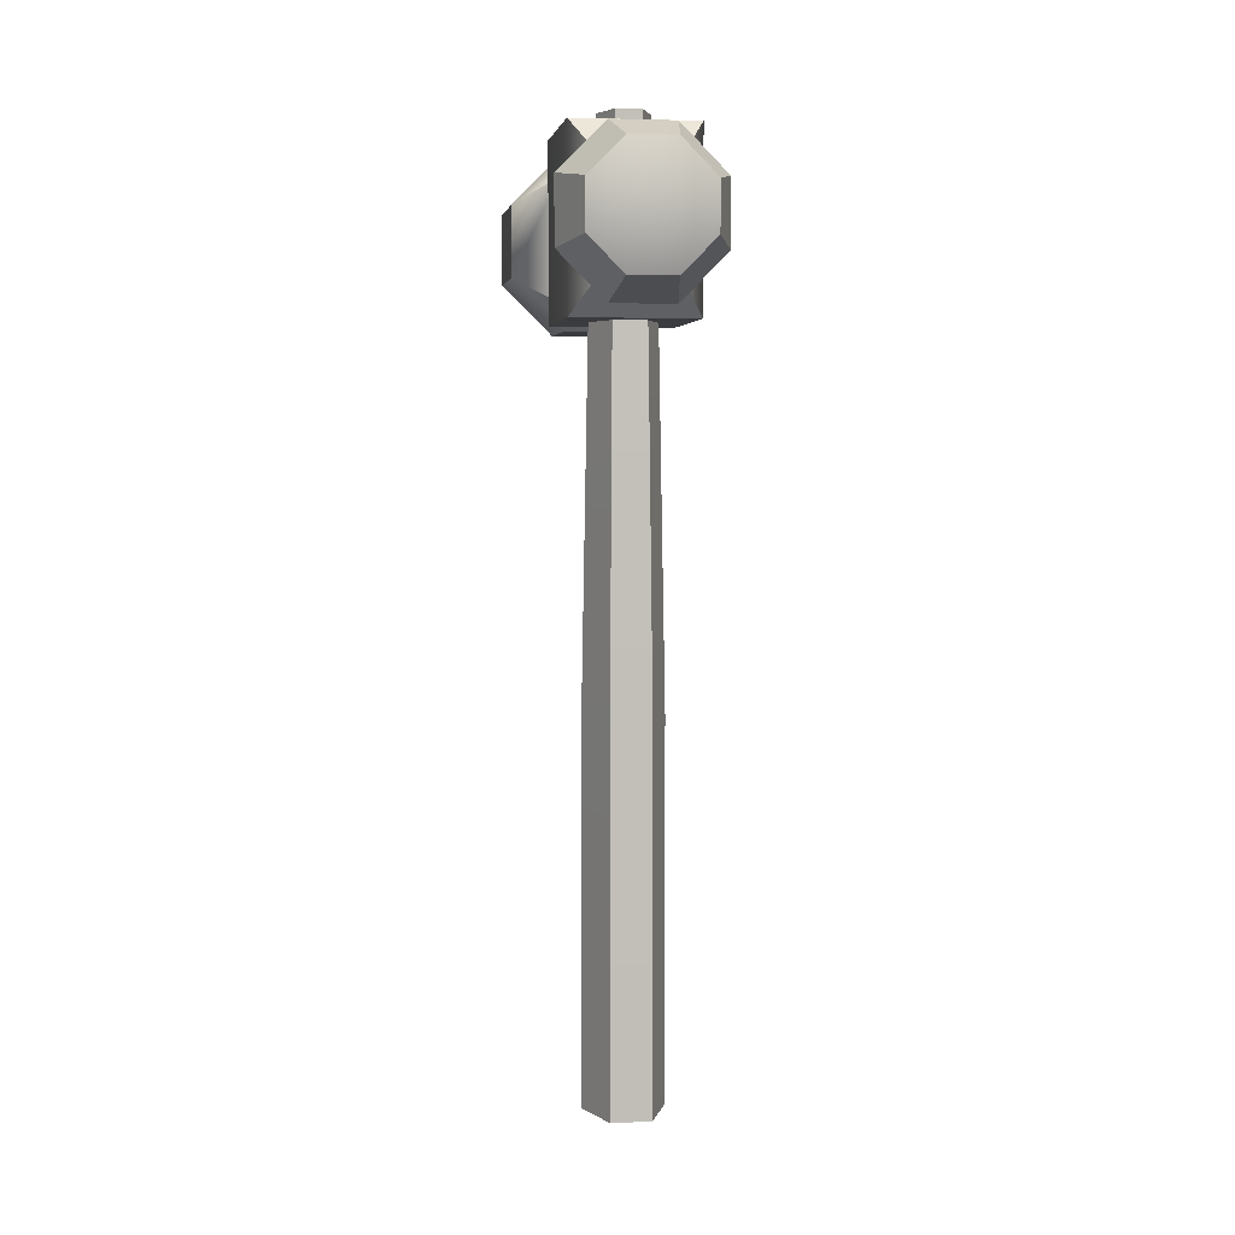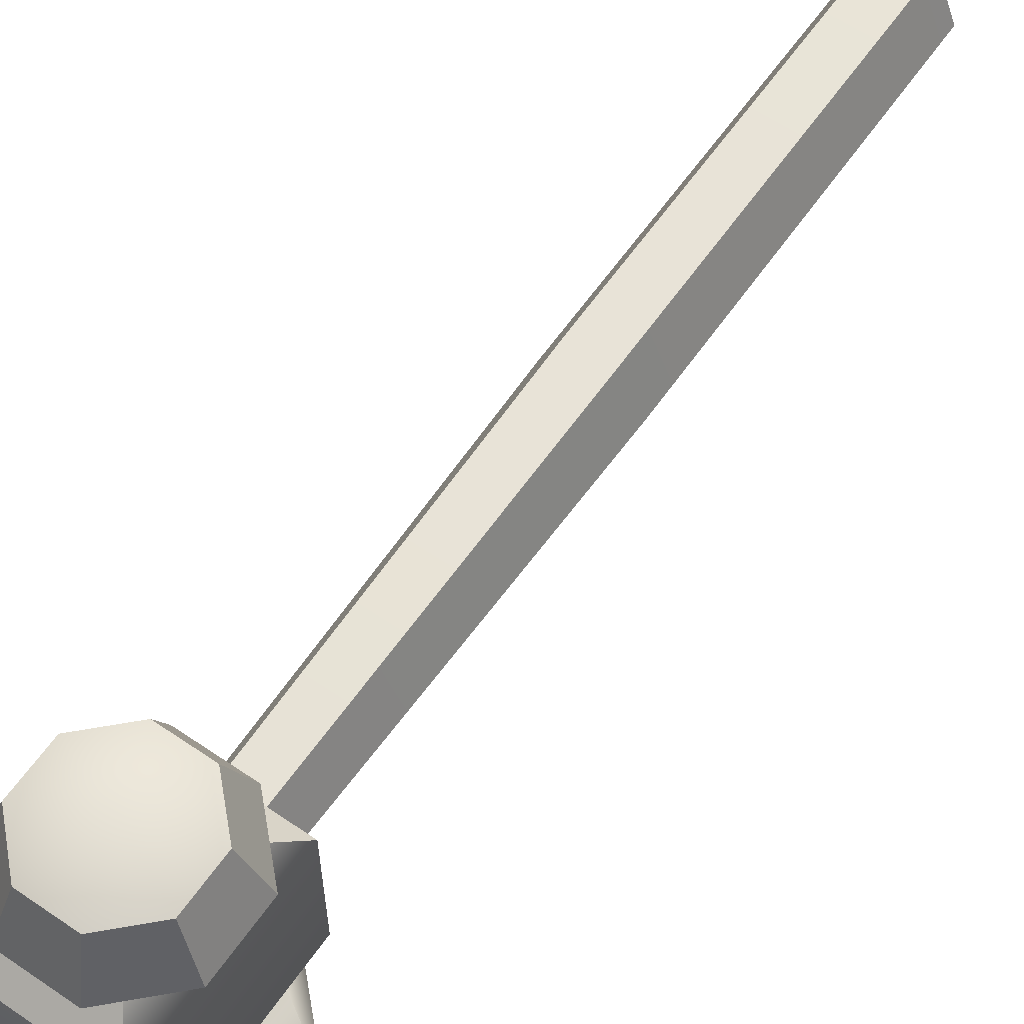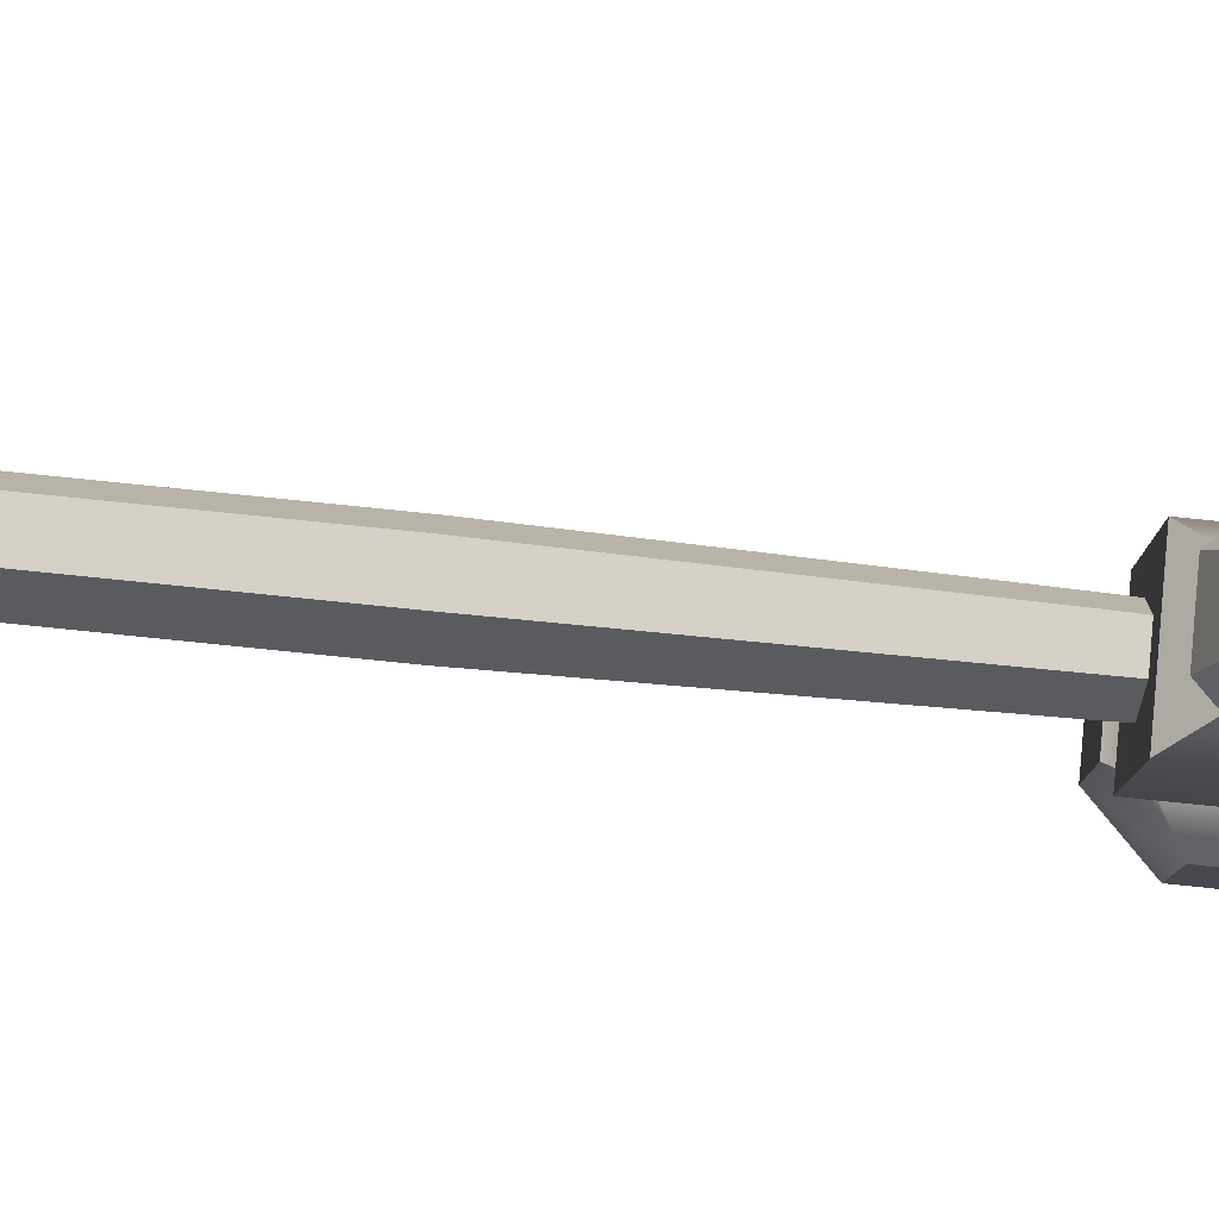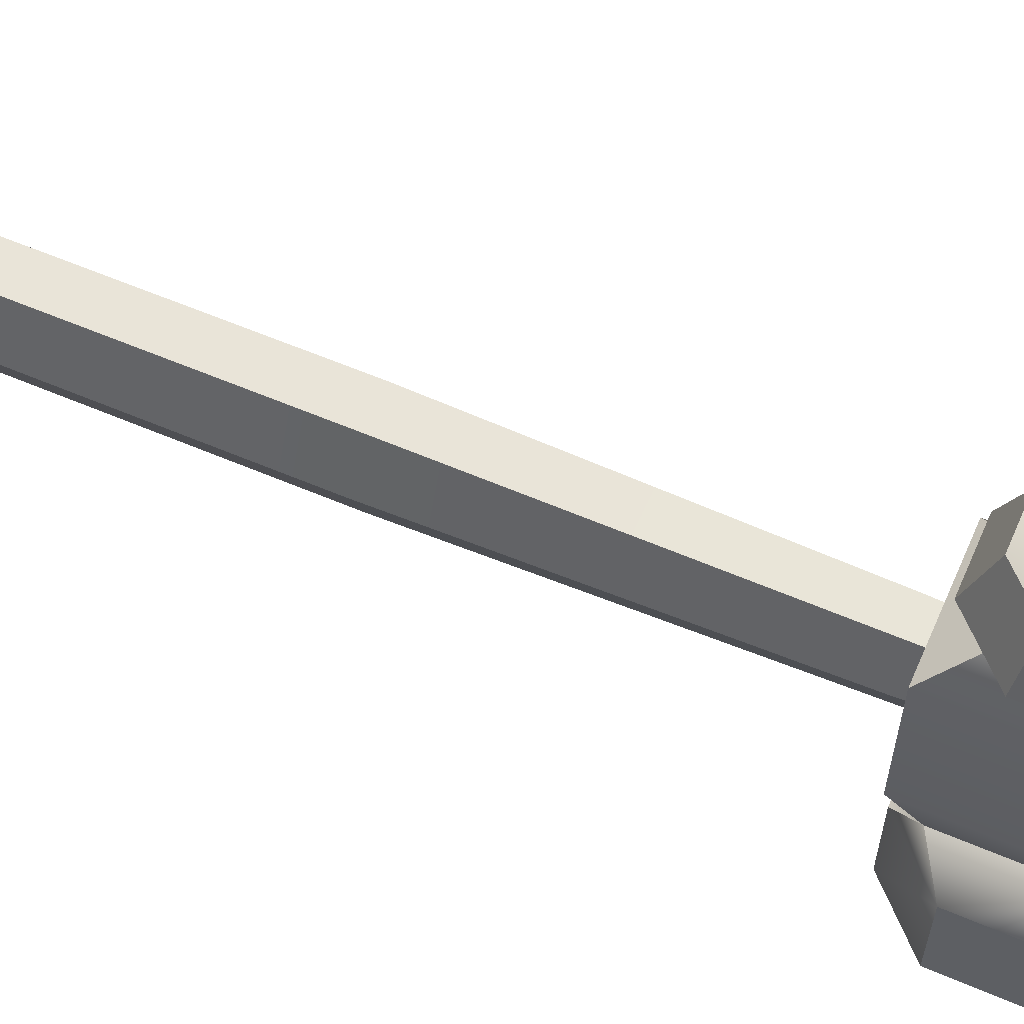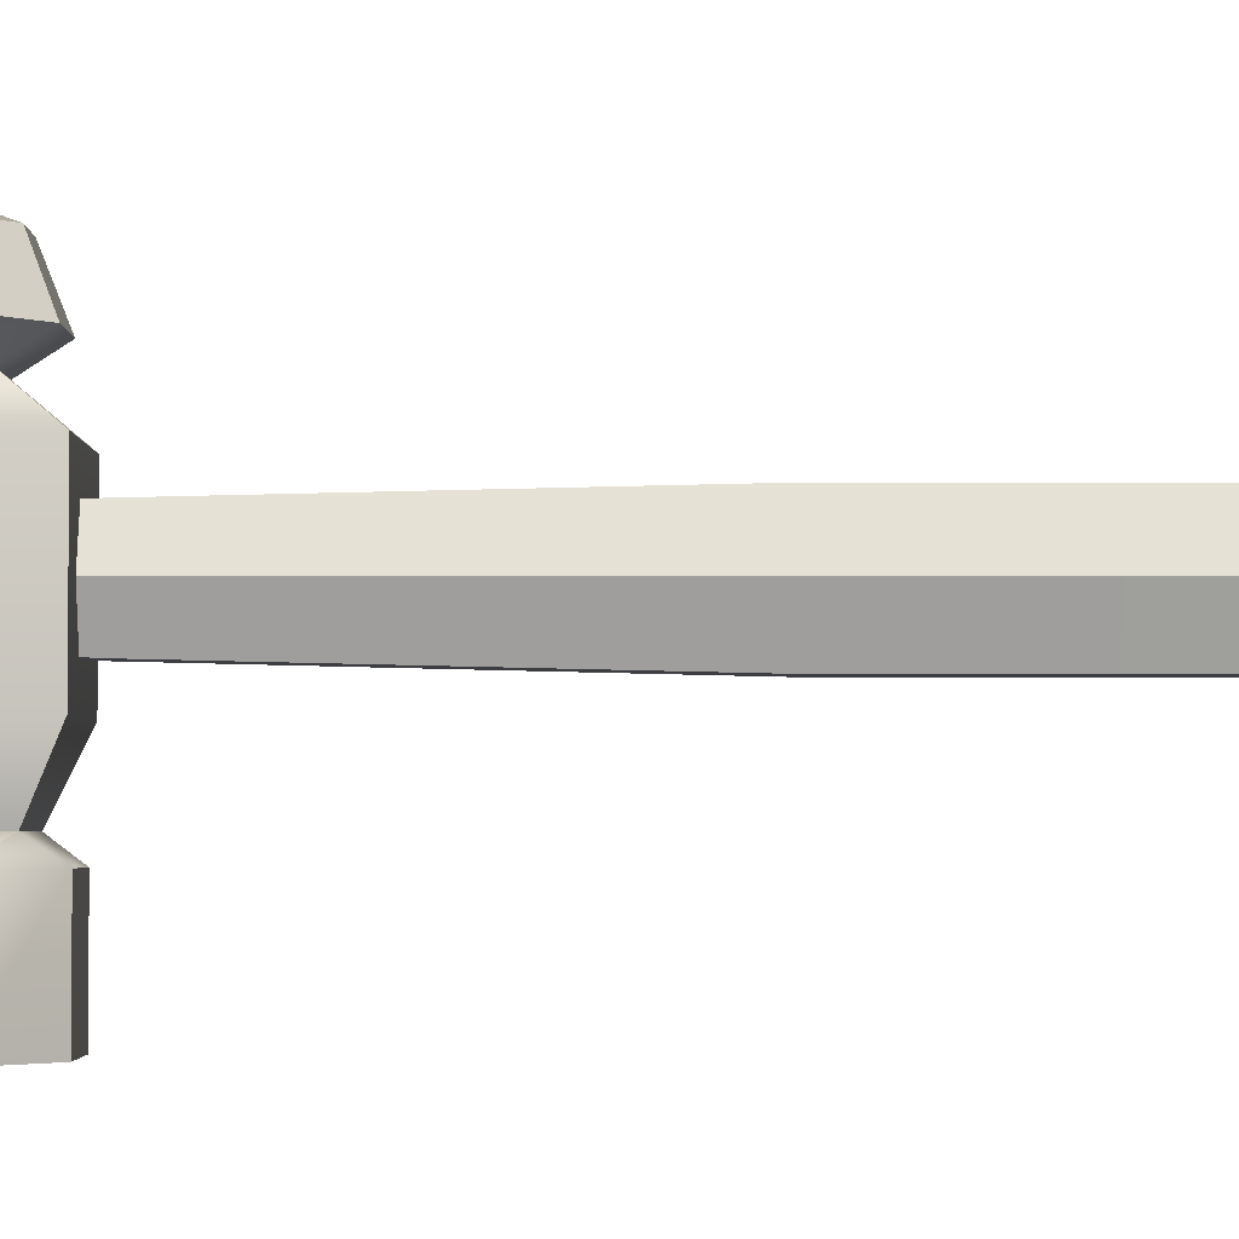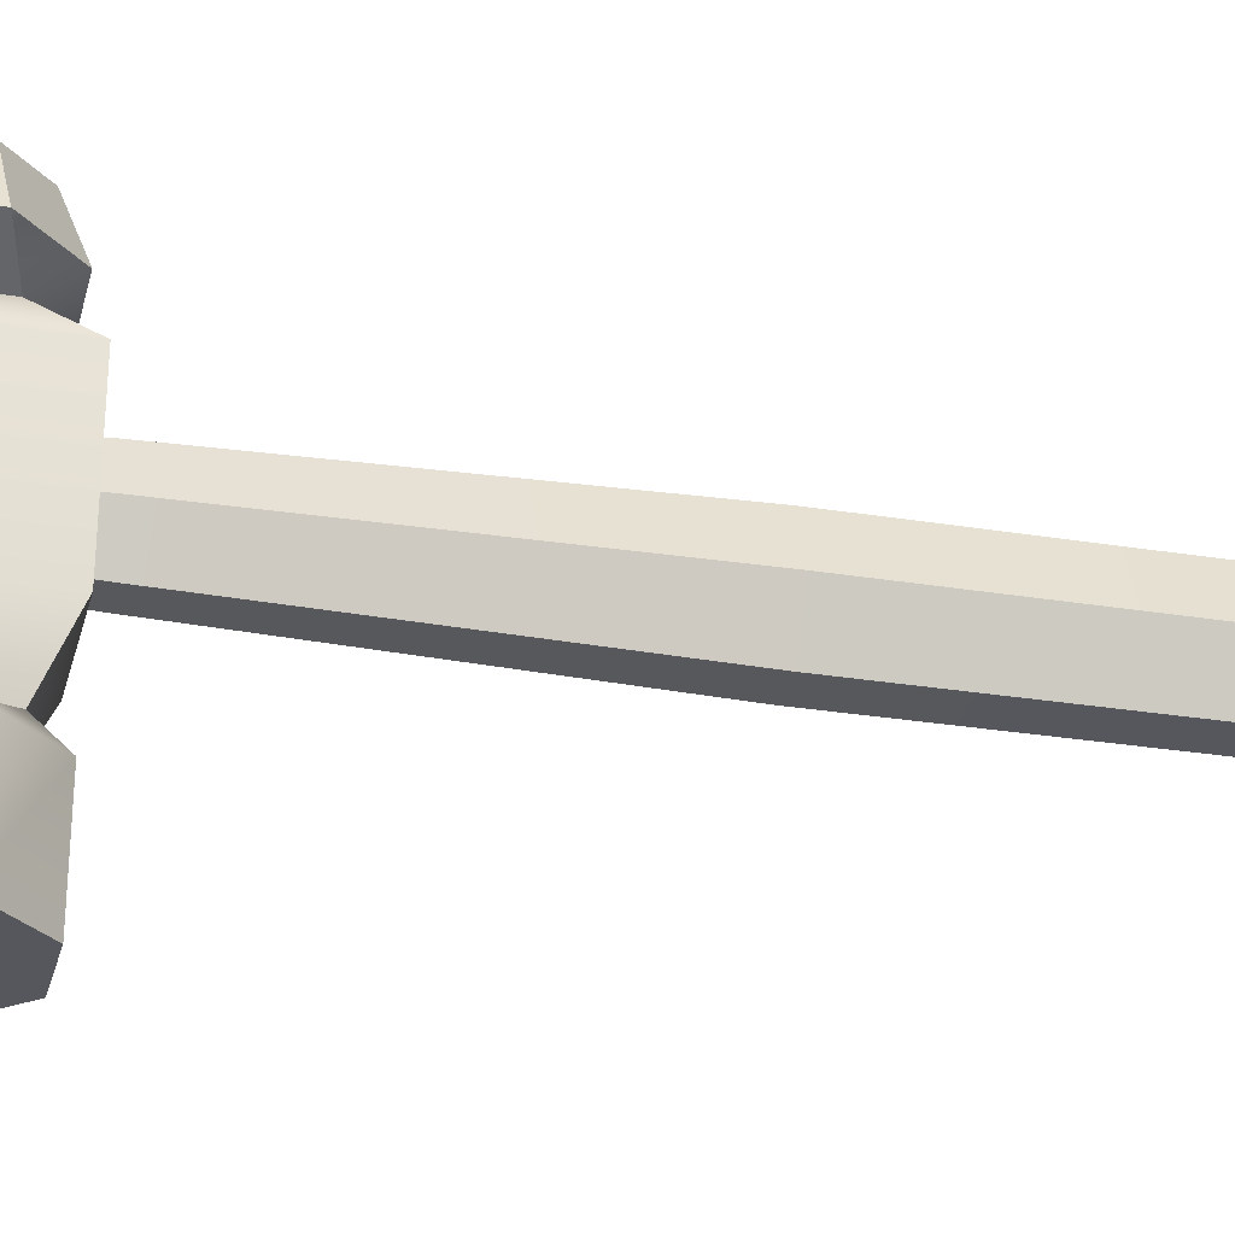
<metadata>
{"format":"obj","ext":"obj","renderer":"f3d","projection":"perspective","resolution":1024,"background":"white","views":[{"elev":4.4,"azim":171.4,"up":"+Z"},{"elev":61.1,"azim":34.8,"up":"+Y"},{"elev":79.7,"azim":-84.2,"up":"+Y"},{"elev":59.9,"azim":-66.3,"up":"+Y"},{"elev":-3.2,"azim":89.4,"up":"+Y"},{"elev":-27.5,"azim":75.8,"up":"+Y"}]}
</metadata>
<code>
g SM_Tool_Hammer_Mallet
v 0.01022 0.02514 -0.1055
v -0.01022 0.02514 -0.1055
v -0.02045 4.768e-09 -0.1055
v -0.01022 -0.02514 -0.1055
v 0.01022 -0.02514 -0.1055
v 0.02045 0 -0.1055
v 0.008557 0.02104 0.2687
v -0.008557 0.02104 0.2687
v -0.01711 0 0.2687
v -0.008557 -0.02104 0.2687
v 0.008557 -0.02104 0.2687
v 0.01711 0 0.2687
v 0.01022 0.02514 0.08662
v 0.02045 0 0.08662
v 0.01022 -0.02514 0.08662
v -0.01022 -0.02514 0.08662
v -0.02045 4.768e-09 0.08662
v -0.01022 0.02514 0.08662
v 0.006577 0.01617 0.3726
v -0.006576 0.01617 0.3726
v -0.01315 0 0.3726
v -0.006576 -0.01617 0.3726
v 0.006577 -0.01617 0.3726
v 0.01315 0 0.3726
v 0.006577 0.01617 0.3634
v -0.006576 0.01617 0.3634
v -0.01315 0 0.3634
v -0.006576 -0.01617 0.3634
v 0.006577 -0.01617 0.3634
v 0.01315 0 0.3634
v -0.03156 -0.03645 0.3648
v 0.03156 -0.03645 0.3648
v -0.03156 0.03645 0.3648
v 0.03156 0.03645 0.3648
v -0.03156 0.03645 0.2749
v 0.03156 0.03645 0.2749
v -0.03156 -0.03645 0.2749
v 0.03156 -0.03645 0.2749
v -0.01623 0.05498 0.3428
v 0.0165 0.05498 0.3428
v 0.0165 0.05498 0.2969
v -0.01623 0.05498 0.2969
v -0.02245 -0.06623 0.2884
v 0.02245 -0.06623 0.2884
v 0.02245 -0.06623 0.3513
v -0.02245 -0.06623 0.3513
v -0.03848 0.06597 0.3363
v -0.01623 0.05498 0.3428
v -0.01457 0.06597 0.3602
v 0.001291 0.1047 0.3198
v 0.01715 0.06597 0.3602
v 0.0165 0.05498 0.3428
v 0.04106 0.06597 0.3363
v 0.04106 0.06597 0.3034
v 0.0165 0.05498 0.2969
v 0.01715 0.06597 0.2795
v -0.01457 0.06597 0.2795
v -0.01623 0.05498 0.2969
v -0.03848 0.06597 0.3034
v -0.04301 -0.0758 0.3016
v -0.02245 -0.06623 0.2883
v -0.01637 -0.0758 0.2749
v -0.04301 -0.1255 0.3016
v -0.01637 -0.1255 0.2749
v 0.01896 -0.0758 0.2749
v 0.02245 -0.06623 0.2883
v 0.04559 -0.0758 0.3016
v 0.04559 -0.1255 0.3016
v 0.01896 -0.1255 0.2749
v 0.04559 -0.0758 0.3381
v 0.02245 -0.06623 0.3513
v 0.01896 -0.0758 0.3648
v 0.01896 -0.1255 0.3648
v 0.04559 -0.1255 0.3381
v -0.01637 -0.0758 0.3648
v -0.02245 -0.06623 0.3513
v -0.04301 -0.0758 0.3381
v -0.04301 -0.1255 0.3381
v -0.01637 -0.1255 0.3648
v -0.0283 0.09281 0.3321
v -0.0283 0.09281 0.3076
v -0.01051 0.09281 0.2898
v 0.01309 0.09281 0.2898
v 0.03088 0.09281 0.3076
v 0.03088 0.09281 0.3321
v 0.01309 0.09281 0.3498
v -0.01051 0.09281 0.3498
v 0.001291 -0.1255 0.3198
v -0.01022 0.02514 -0.1055
v -0.01022 0.02514 0.08662
v -0.02045 4.768e-09 -0.1055
v -0.02045 4.768e-09 0.08662
v -0.01022 -0.02514 -0.1055
v -0.01022 -0.02514 0.08662
v 0.01022 -0.02514 -0.1055
v 0.01022 -0.02514 0.08662
v 0.02045 0 -0.1055
v 0.02045 0 0.08662
v 0.01022 0.02514 0.08662
v 0.01022 0.02514 -0.1055
v -0.02045 4.768e-09 -0.1055
v -0.01022 -0.02514 -0.1055
v 0.01022 -0.02514 -0.1055
v 0.02045 0 -0.1055
v 0.01711 0 0.2687
v 0.008557 -0.02104 0.2687
v -0.008557 -0.02104 0.2687
v -0.01711 0 0.2687
v 0.008557 0.02104 0.2687
v -0.008557 0.02104 0.2687
v 0.006577 0.01617 0.3726
v -0.006576 0.01617 0.3726
v -0.006576 0.01617 0.3634
v -0.006576 0.01617 0.3726
v -0.01315 0 0.3726
v -0.01315 0 0.3634
v -0.01315 0 0.3726
v -0.006576 -0.01617 0.3634
v -0.006576 -0.01617 0.3726
v 0.006577 -0.01617 0.3634
v 0.006577 -0.01617 0.3726
v 0.01315 0 0.3726
v 0.01315 0 0.3634
v 0.01315 0 0.3726
v 0.006577 0.01617 0.3726
v 0.006577 0.01617 0.3634
v 0.01022 0.02514 -0.1055
v -0.01022 0.02514 -0.1055
v -0.02045 4.768e-09 -0.1055
v 0.02045 0 -0.1055
v 0.006577 -0.01617 0.3726
v -0.006576 -0.01617 0.3726
v 0.03156 -0.03645 0.3648
v 0.03156 0.03645 0.3648
v 0.03156 0.03645 0.2749
v 0.03156 -0.03645 0.2749
v -0.03156 -0.03645 0.2749
v -0.03156 0.03645 0.2749
v -0.03156 0.03645 0.3648
v -0.03156 -0.03645 0.3648
v -0.03156 0.03645 0.3648
v 0.03156 0.03645 0.3648
v 0.0165 0.05498 0.3428
v 0.03156 0.03645 0.2749
v 0.0165 0.05498 0.2969
v -0.03156 0.03645 0.2749
v -0.01623 0.05498 0.2969
v -0.01623 0.05498 0.3428
v 0.02245 -0.06623 0.2884
v 0.02245 -0.06623 0.3513
v -0.02245 -0.06623 0.3513
v -0.02245 -0.06623 0.2884
v 0.0165 0.05498 0.3428
v -0.01623 0.05498 0.3428
v 0.0165 0.05498 0.2969
v -0.01623 0.05498 0.2969
v -0.02245 -0.06623 0.2884
v 0.02245 -0.06623 0.2884
v 0.02245 -0.06623 0.3513
v -0.02245 -0.06623 0.3513
v 0.01715 0.06597 0.3602
v -0.01457 0.06597 0.3602
v 0.04106 0.06597 0.3034
v 0.04106 0.06597 0.3363
v -0.01457 0.06597 0.2795
v 0.01715 0.06597 0.2795
v -0.03848 0.06597 0.3363
v -0.03848 0.06597 0.3034
v 0.01896 -0.0758 0.2749
v -0.01637 -0.0758 0.2749
v 0.04559 -0.0758 0.3381
v 0.04559 -0.0758 0.3016
v -0.01637 -0.0758 0.3648
v 0.01896 -0.0758 0.3648
v -0.04301 -0.0758 0.3016
v -0.04301 -0.0758 0.3381
v -0.03848 0.06597 0.3363
v -0.0283 0.09281 0.3321
v -0.01051 0.09281 0.3498
v -0.01457 0.06597 0.3602
v 0.01715 0.06597 0.3602
v 0.01309 0.09281 0.3498
v 0.03088 0.09281 0.3321
v 0.04106 0.06597 0.3363
v 0.04106 0.06597 0.3034
v 0.03088 0.09281 0.3076
v 0.01309 0.09281 0.2898
v 0.01715 0.06597 0.2795
v -0.01457 0.06597 0.2795
v -0.01051 0.09281 0.2898
v -0.0283 0.09281 0.3076
v -0.03848 0.06597 0.3034
v -0.04301 -0.1255 0.3016
v -0.01637 -0.1255 0.2749
v -0.01637 -0.0758 0.2749
v 0.01896 -0.1255 0.2749
v 0.04559 -0.1255 0.3016
v 0.04559 -0.1255 0.3381
v 0.01896 -0.1255 0.3648
v -0.01637 -0.0758 0.3648
v -0.01637 -0.1255 0.3648
v -0.04301 -0.1255 0.3381
v -0.0283 0.09281 0.3321
v -0.0283 0.09281 0.3076
v -0.01051 0.09281 0.2898
v 0.01309 0.09281 0.2898
v 0.03088 0.09281 0.3076
v 0.03088 0.09281 0.3321
v 0.01309 0.09281 0.3498
v -0.01051 0.09281 0.3498
v -0.04301 -0.1255 0.3016
v -0.01637 -0.1255 0.2749
v 0.01896 -0.1255 0.2749
v 0.04559 -0.1255 0.3016
v 0.04559 -0.1255 0.3381
v 0.01896 -0.1255 0.3648
v -0.01637 -0.1255 0.3648
v -0.04301 -0.1255 0.3381
g SM_Tool_Hammer_Mallet_0
f 2 18 1
f 18 13 1
f 18 110 13
f 110 109 13
f 110 26 109
f 26 25 109
f 26 112 25
f 112 111 25
f 3 17 89
f 17 90 89
f 17 108 90
f 108 8 90
f 108 27 8
f 27 113 8
f 27 115 113
f 115 114 113
f 4 16 91
f 16 92 91
f 16 107 92
f 107 9 92
f 107 28 9
f 28 116 9
f 28 22 116
f 22 117 116
f 5 15 93
f 15 94 93
f 15 106 94
f 106 10 94
f 106 29 10
f 29 118 10
f 29 23 118
f 23 119 118
f 6 14 95
f 14 96 95
f 14 105 96
f 105 11 96
f 105 30 11
f 30 120 11
f 30 122 120
f 122 121 120
f 100 99 97
f 99 98 97
f 99 7 98
f 7 12 98
f 7 126 12
f 126 123 12
f 126 125 123
f 125 124 123
f 103 102 101
f 104 103 101
f 20 21 19
f 21 24 19
f 21 132 24
f 132 131 24
f 129 128 127
f 130 129 127
f 34 33 31
f 32 34 31
f 31 46 32
f 46 150 32
f 36 38 35
f 38 37 35
f 38 44 37
f 44 43 37
f 40 39 141
f 142 40 141
f 41 143 134
f 135 41 134
f 135 134 133
f 136 135 133
f 133 45 136
f 45 149 136
f 42 145 144
f 146 42 144
f 148 147 138
f 139 148 138
f 139 138 137
f 140 139 137
f 137 152 140
f 152 151 140
f 65 62 61
f 61 66 65
f 66 67 65
f 67 197 65
f 197 196 65
f 67 66 158
f 157 158 66
f 61 157 66
f 158 159 67
f 159 70 67
f 157 61 60
f 61 195 60
f 195 194 60
f 194 193 60
f 60 160 157
f 60 77 160
f 159 160 76
f 77 76 160
f 76 77 200
f 77 202 200
f 202 201 200
f 76 71 159
f 159 71 70
f 76 75 71
f 75 72 71
f 71 72 70
f 72 199 70
f 199 198 70
f 162 161 86
f 87 162 86
f 164 163 84
f 85 164 84
f 166 165 82
f 83 166 82
f 168 167 80
f 81 168 80
f 169 69 64
f 170 169 64
f 171 74 68
f 172 171 68
f 173 79 73
f 174 173 73
f 175 63 78
f 176 175 78
f 179 178 177
f 180 179 177
f 183 182 181
f 184 183 181
f 187 186 185
f 188 187 185
f 191 190 189
f 192 191 189
f 51 49 48
f 48 49 47
f 52 51 48
f 52 53 51
f 154 48 47
f 52 48 154
f 154 47 59
f 53 52 153
f 154 153 52
f 54 53 153
f 156 154 59
f 54 153 155
f 59 58 156
f 155 156 58
f 58 59 57
f 155 55 54
f 55 155 58
f 55 58 57
f 55 56 54
f 57 56 55
f 204 203 50
f 204 50 205
f 210 50 203
f 206 205 50
f 210 209 50
f 206 50 207
f 208 50 209
f 208 207 50
f 212 88 211
f 211 88 218
f 213 88 212
f 218 88 217
f 214 88 213
f 217 88 216
f 215 88 214
f 216 88 215

</code>
